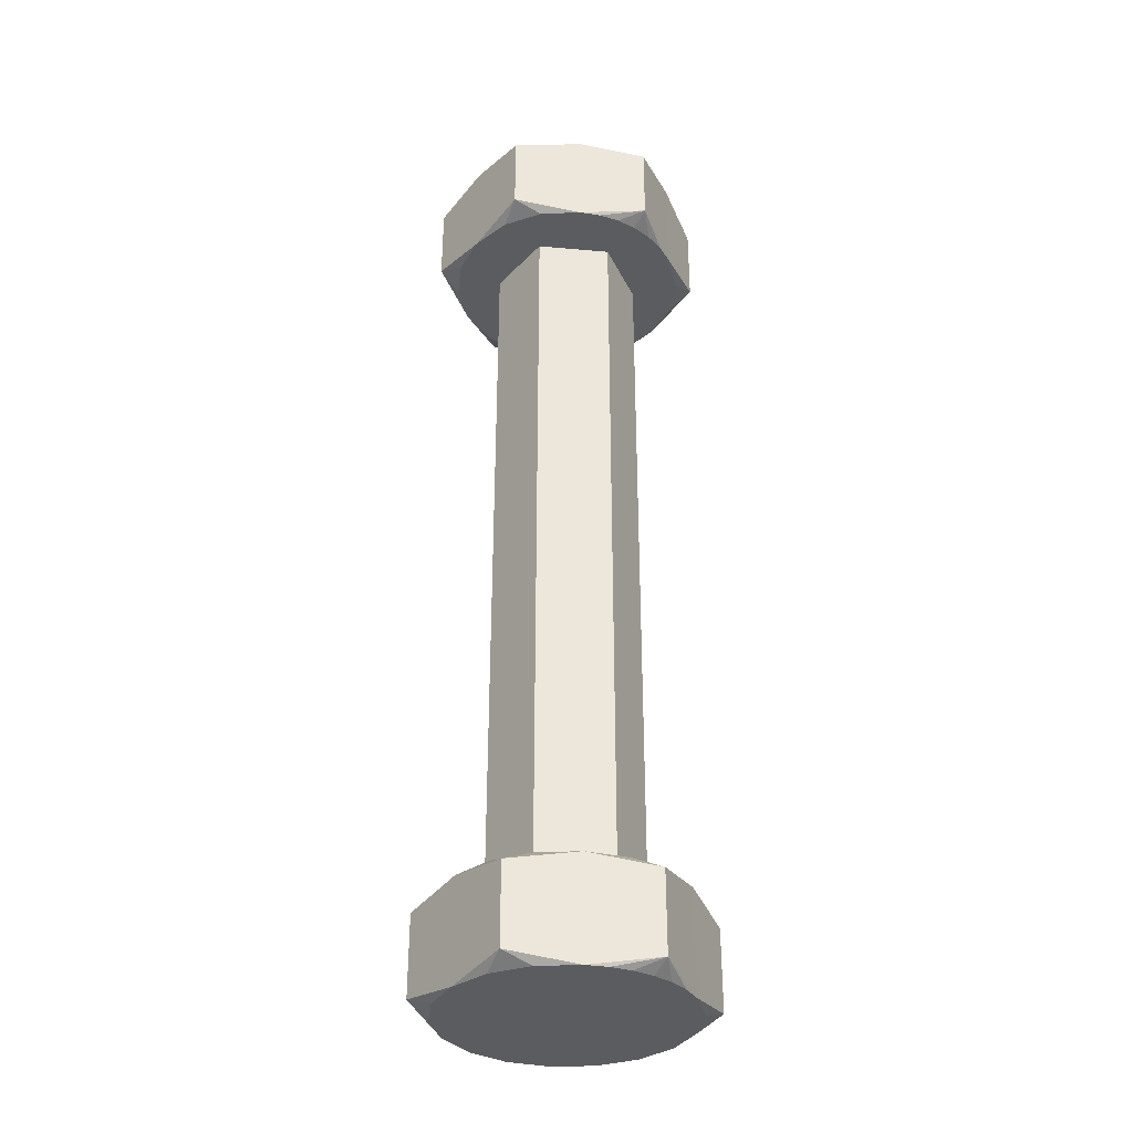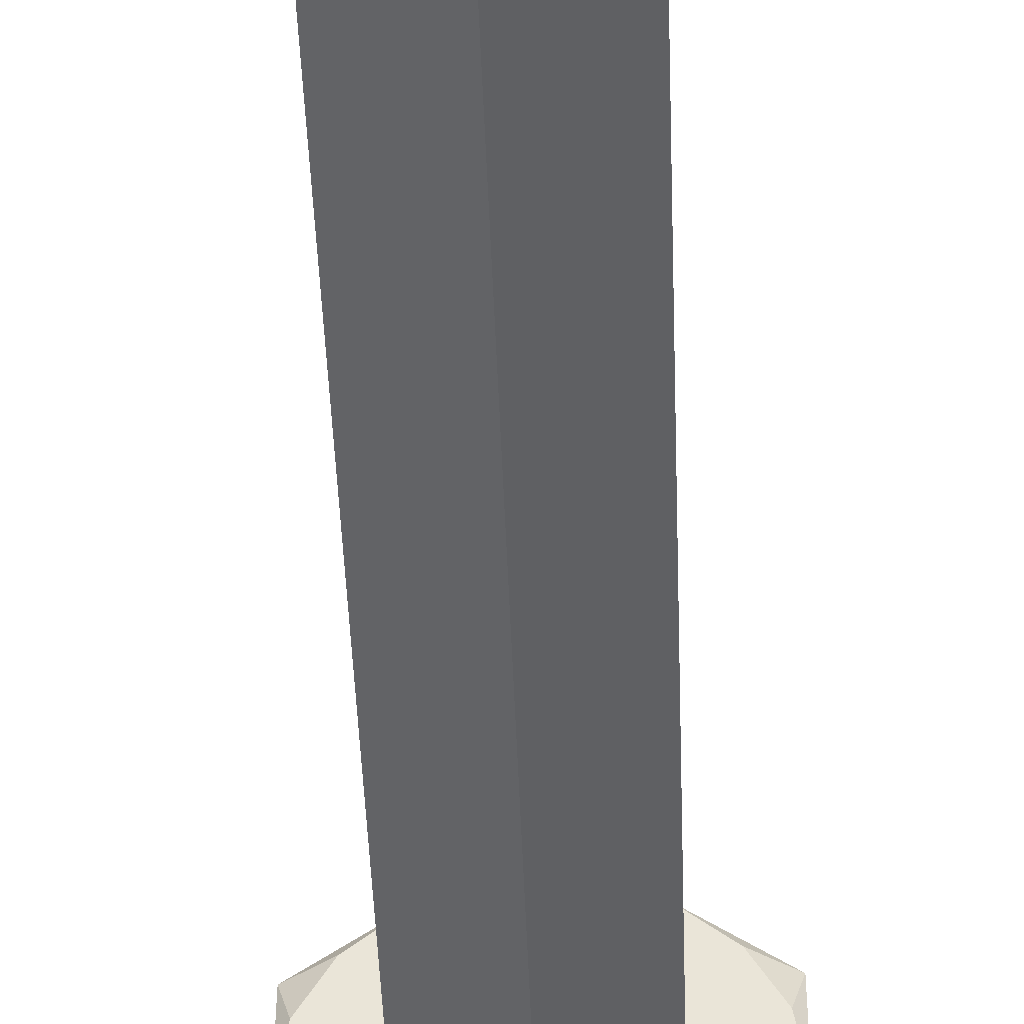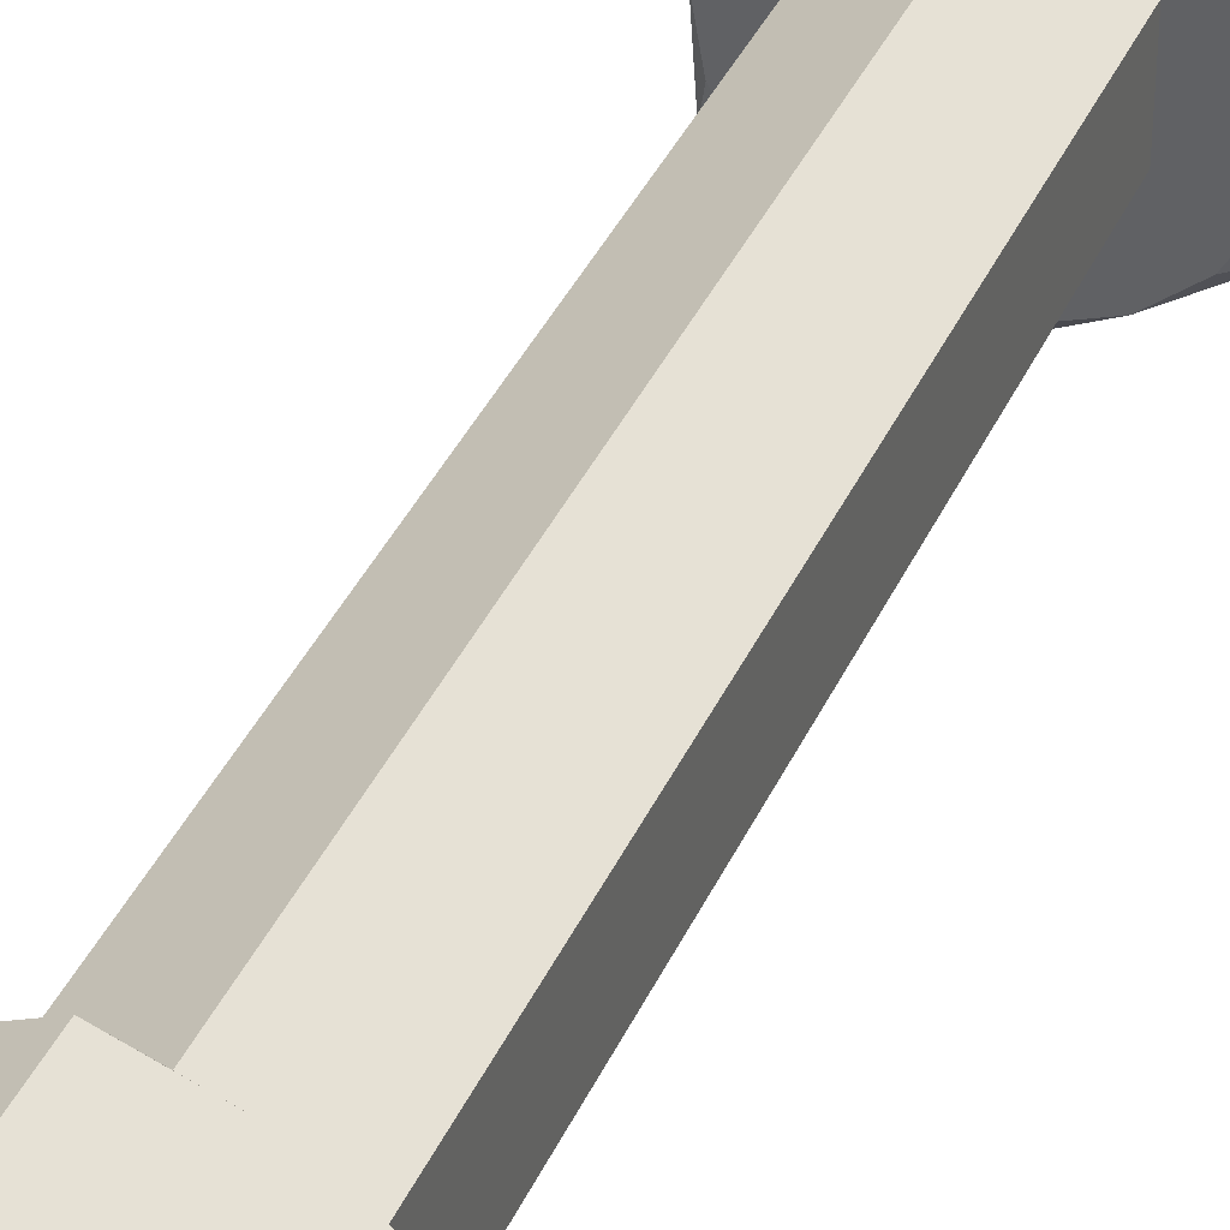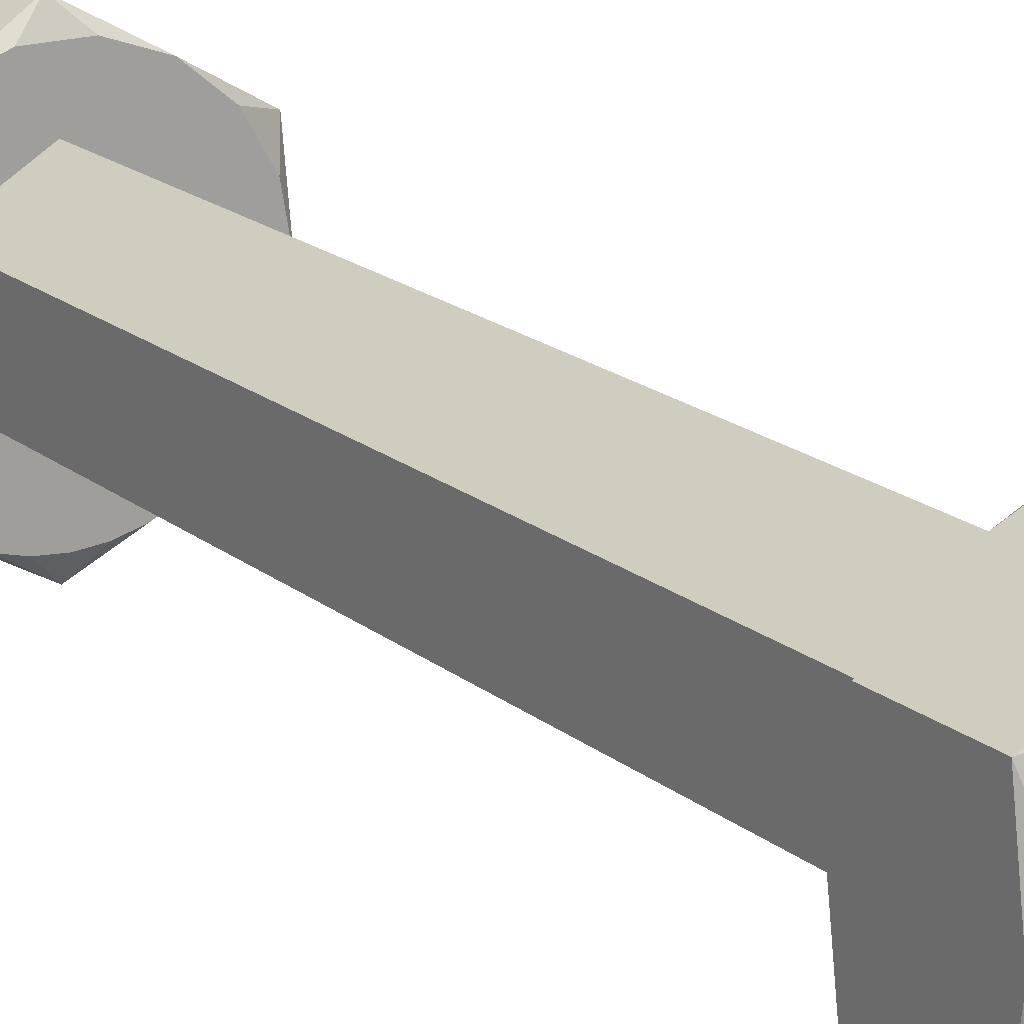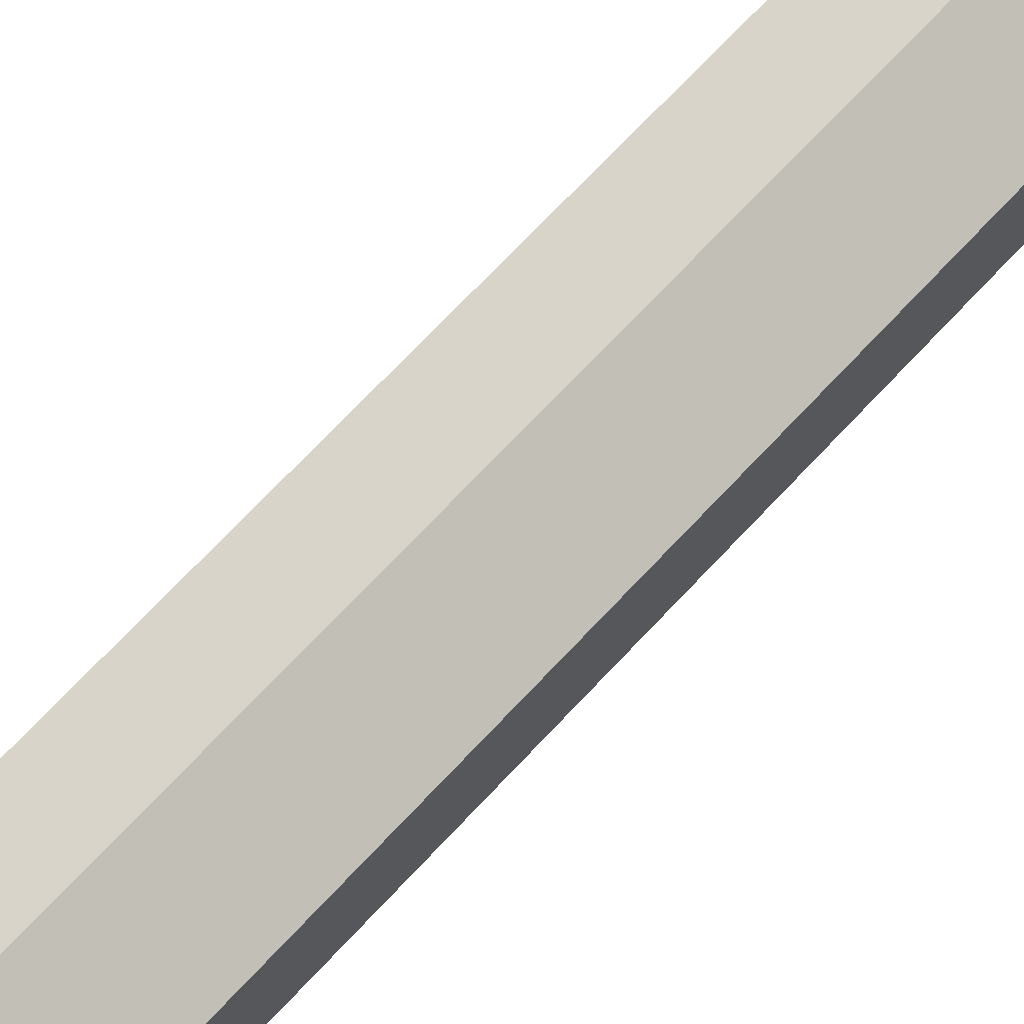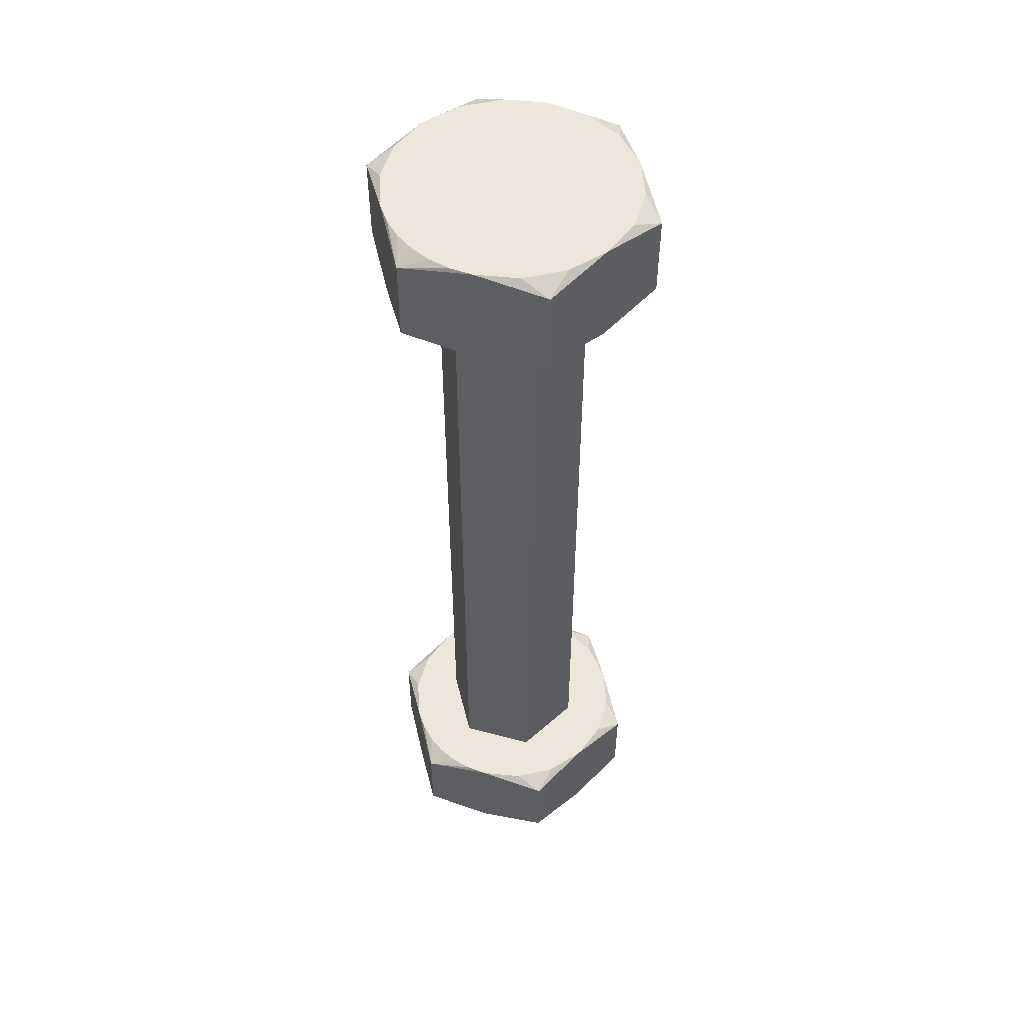
<metadata>
{"format":"obj","ext":"obj","renderer":"f3d","projection":"perspective","resolution":1024,"background":"white","views":[{"elev":-34.0,"azim":-36.9,"up":"+Y"},{"elev":-43.7,"azim":-178.0,"up":"+Z"},{"elev":37.7,"azim":22.1,"up":"+Z"},{"elev":18.0,"azim":147.0,"up":"+Z"},{"elev":68.7,"azim":42.7,"up":"+Z"},{"elev":51.5,"azim":-133.7,"up":"+Y"}]}
</metadata>
<code>
o geometry_1
v 0.1 1.905 5.482
v 0.09778 1.905 5.484
v 0.09887 1.905 5.484
v 0.1 1.905 5.484
v 0.09675 1.905 5.484
v 0.1 1.855 5.498
v 0.09887 1.855 5.496
v 0.1 1.855 5.497
v 0.09778 1.855 5.496
v 0.09675 1.855 5.496
v 0.1 1.859 5.482
v 0.09778 1.86 5.484
v 0.09887 1.86 5.484
v 0.1 1.86 5.484
v 0.09675 1.86 5.484
v 0.1 1.901 5.498
v 0.09887 1.9 5.496
v 0.1 1.9 5.497
v 0.09778 1.9 5.496
v 0.09675 1.9 5.496
v 0.1035 1.86 5.488
v 0.1 1.9 5.486
v 0.1035 1.9 5.488
v 0.1 1.86 5.486
v 0.1035 1.86 5.492
v 0.1035 1.9 5.492
v 0.1 1.86 5.494
v 0.1 1.9 5.494
v 0.09654 1.9 5.492
v 0.09502 1.9 5.494
v 0.09389 1.9 5.492
v 0.0935 1.9 5.49
v 0.1011 1.9 5.496
v 0.1022 1.9 5.496
v 0.1032 1.9 5.496
v 0.09654 1.9 5.488
v 0.09389 1.9 5.488
v 0.09502 1.9 5.486
v 0.105 1.9 5.494
v 0.09675 1.9 5.484
v 0.1061 1.9 5.492
v 0.09887 1.9 5.484
v 0.1065 1.9 5.49
v 0.1011 1.9 5.484
v 0.1061 1.9 5.488
v 0.1032 1.9 5.484
v 0.105 1.9 5.486
v 0.09654 1.86 5.488
v 0.09389 1.86 5.488
v 0.0935 1.86 5.49
v 0.09502 1.86 5.486
v 0.1011 1.86 5.484
v 0.1022 1.86 5.484
v 0.1032 1.86 5.484
v 0.09654 1.86 5.492
v 0.09389 1.86 5.492
v 0.09502 1.86 5.494
v 0.105 1.86 5.486
v 0.09675 1.86 5.496
v 0.1061 1.86 5.488
v 0.09887 1.86 5.496
v 0.1065 1.86 5.49
v 0.1011 1.86 5.496
v 0.1061 1.86 5.492
v 0.1032 1.86 5.496
v 0.105 1.86 5.494
v 0.1 1.901 5.482
v 0.0935 1.901 5.486
v 0.0935 1.901 5.494
v 0.1065 1.901 5.494
v 0.1065 1.901 5.486
v 0.1 1.859 5.498
v 0.1065 1.859 5.494
v 0.1065 1.859 5.486
v 0.0935 1.859 5.486
v 0.0935 1.859 5.494
v 0.1065 1.855 5.486
v 0.1032 1.855 5.484
v 0.1 1.855 5.482
v 0.1065 1.855 5.494
v 0.1065 1.855 5.49
v 0.1032 1.855 5.496
v 0.0935 1.855 5.494
v 0.0935 1.855 5.486
v 0.0935 1.855 5.49
v 0.09675 1.855 5.484
v 0.1061 1.855 5.488
v 0.105 1.855 5.486
v 0.1011 1.855 5.484
v 0.09887 1.855 5.484
v 0.105 1.855 5.494
v 0.1061 1.855 5.492
v 0.1011 1.855 5.496
v 0.1022 1.855 5.496
v 0.09389 1.855 5.492
v 0.09502 1.855 5.494
v 0.09502 1.855 5.486
v 0.09389 1.855 5.488
v 0.0935 1.905 5.486
v 0.0935 1.905 5.49
v 0.0935 1.905 5.494
v 0.09675 1.905 5.496
v 0.1 1.905 5.498
v 0.1032 1.905 5.496
v 0.1065 1.905 5.494
v 0.1065 1.905 5.49
v 0.1065 1.905 5.486
v 0.1032 1.905 5.484
v 0.1011 1.905 5.496
v 0.09887 1.905 5.496
v 0.1061 1.905 5.492
v 0.105 1.905 5.494
v 0.105 1.905 5.486
v 0.1061 1.905 5.488
v 0.1011 1.905 5.484
v 0.1022 1.905 5.484
v 0.09389 1.905 5.488
v 0.09502 1.905 5.486
v 0.09502 1.905 5.494
v 0.09389 1.905 5.492
f 1 2 3
f 1 3 4
f 1 5 2
f 6 7 8
f 6 9 7
f 6 10 9
f 11 12 13
f 11 13 14
f 11 15 12
f 16 17 18
f 16 19 17
f 16 20 19
f 21 22 23
f 21 24 22
f 25 23 26
f 25 21 23
f 27 26 28
f 27 25 26
f 29 20 30
f 29 30 31
f 29 31 32
f 28 33 18
f 28 18 17
f 28 17 19
f 28 19 20
f 28 20 29
f 34 33 28
f 35 34 28
f 36 32 37
f 36 29 32
f 38 36 37
f 26 39 35
f 26 35 28
f 40 36 38
f 41 39 26
f 22 36 40
f 42 22 40
f 43 26 23
f 43 41 26
f 44 22 42
f 45 43 23
f 46 23 22
f 46 22 44
f 47 45 23
f 47 23 46
f 48 49 50
f 48 51 49
f 48 15 51
f 24 52 14
f 24 12 15
f 24 13 12
f 24 14 13
f 24 15 48
f 53 52 24
f 54 53 24
f 55 50 56
f 55 48 50
f 57 55 56
f 21 58 54
f 21 54 24
f 59 55 57
f 60 58 21
f 27 55 59
f 61 27 59
f 62 21 25
f 62 60 21
f 63 27 61
f 64 62 25
f 65 25 27
f 65 27 63
f 66 64 25
f 66 25 65
f 55 27 28
f 55 28 29
f 48 29 36
f 48 55 29
f 24 36 22
f 24 48 36
f 67 46 44
f 42 67 44
f 40 67 42
f 68 40 38
f 37 68 38
f 32 68 37
f 69 32 31
f 30 69 31
f 20 69 30
f 33 16 18
f 34 16 33
f 35 16 34
f 70 35 39
f 41 70 39
f 43 70 41
f 71 43 45
f 47 71 45
f 46 71 47
f 72 65 63
f 61 72 63
f 59 72 61
f 73 62 64
f 66 73 64
f 65 73 66
f 74 54 58
f 60 74 58
f 62 74 60
f 52 11 14
f 53 11 52
f 54 11 53
f 75 50 49
f 51 75 49
f 15 75 51
f 76 59 57
f 56 76 57
f 50 76 56
f 54 74 77
f 54 77 78
f 11 78 79
f 11 54 78
f 62 73 80
f 62 80 81
f 74 81 77
f 74 62 81
f 65 72 6
f 65 6 82
f 65 82 80
f 73 65 80
f 59 76 83
f 59 83 10
f 59 10 6
f 72 59 6
f 50 75 84
f 50 84 85
f 76 85 83
f 76 50 85
f 15 11 79
f 15 79 86
f 15 86 84
f 75 15 84
f 77 81 87
f 88 77 87
f 78 77 88
f 79 78 89
f 90 79 89
f 86 79 90
f 80 82 91
f 92 80 91
f 81 80 92
f 93 6 8
f 94 6 93
f 82 6 94
f 83 85 95
f 96 83 95
f 10 83 96
f 84 86 97
f 98 84 97
f 85 84 98
f 94 93 8
f 94 8 7
f 94 7 9
f 82 9 10
f 82 94 9
f 91 10 96
f 91 82 10
f 92 96 95
f 92 91 96
f 81 95 85
f 81 92 95
f 87 85 98
f 87 81 85
f 78 86 90
f 78 90 89
f 88 98 97
f 88 97 86
f 88 86 78
f 88 87 98
f 5 1 67
f 5 67 40
f 5 40 68
f 99 5 68
f 100 99 68
f 100 68 32
f 100 32 69
f 101 100 69
f 102 101 69
f 102 69 20
f 102 20 16
f 103 102 16
f 104 103 16
f 104 16 35
f 104 35 70
f 105 104 70
f 106 105 70
f 106 70 43
f 106 43 71
f 107 106 71
f 108 107 71
f 108 71 46
f 1 46 67
f 1 108 46
f 103 104 109
f 110 103 109
f 102 103 110
f 105 106 111
f 112 105 111
f 104 105 112
f 107 108 113
f 114 107 113
f 106 107 114
f 115 1 4
f 116 1 115
f 108 1 116
f 99 100 117
f 118 99 117
f 5 99 118
f 101 102 119
f 120 101 119
f 100 101 120
f 116 115 4
f 116 3 2
f 116 4 3
f 108 2 5
f 108 116 2
f 113 5 118
f 113 108 5
f 114 118 117
f 114 113 118
f 106 117 100
f 106 114 117
f 111 100 120
f 111 106 100
f 104 110 109
f 104 102 110
f 112 119 102
f 112 120 119
f 112 102 104
f 112 111 120

</code>
